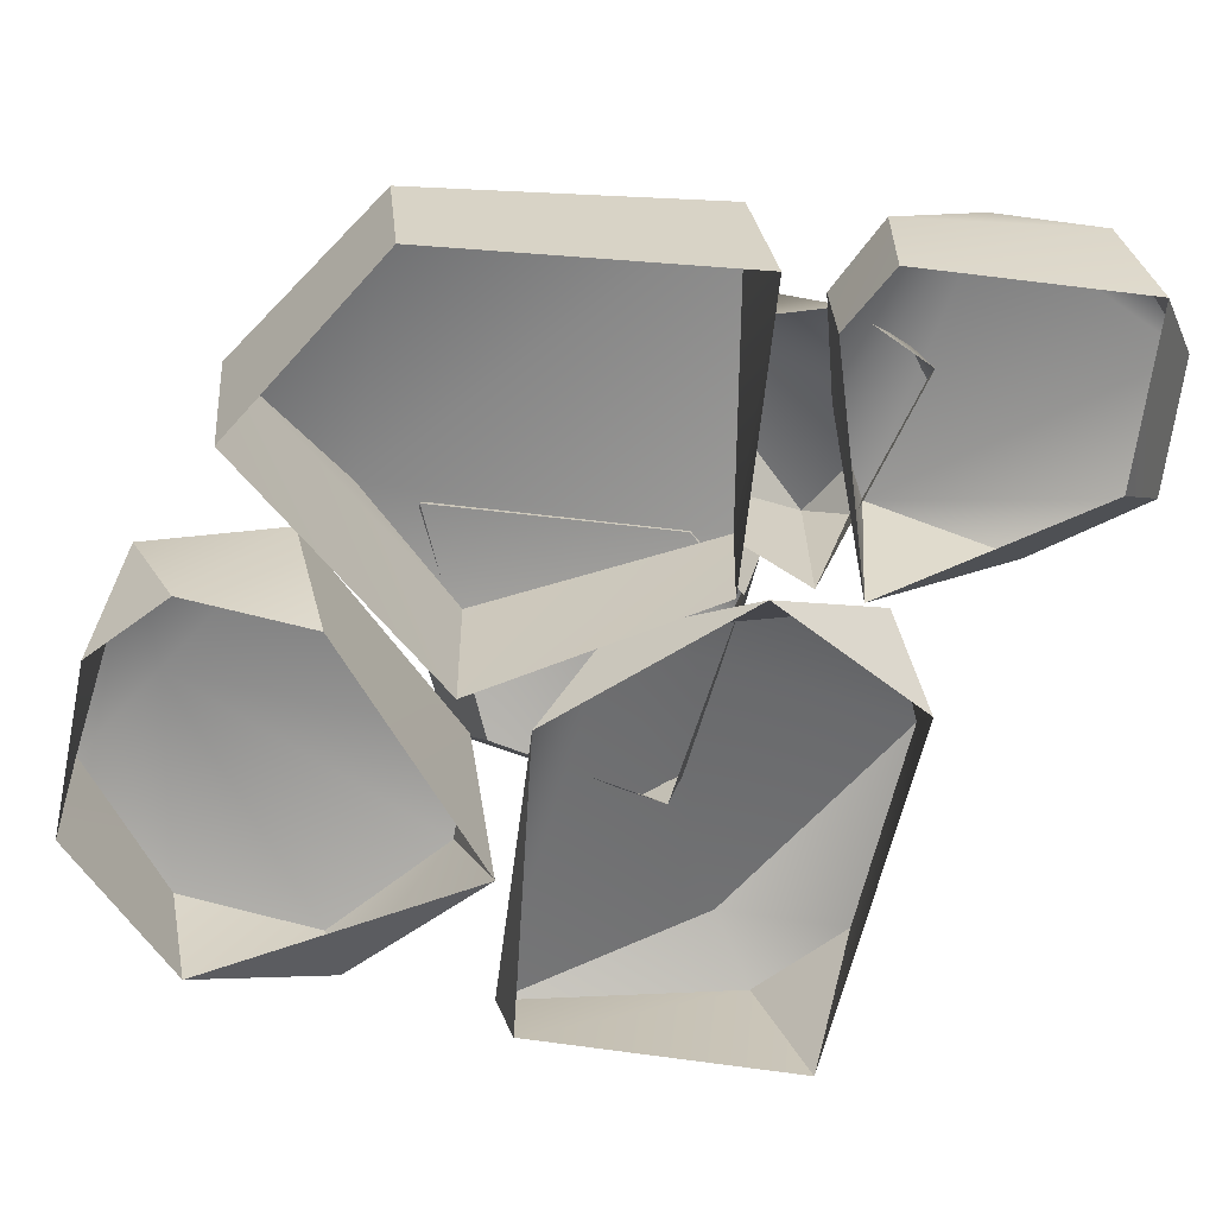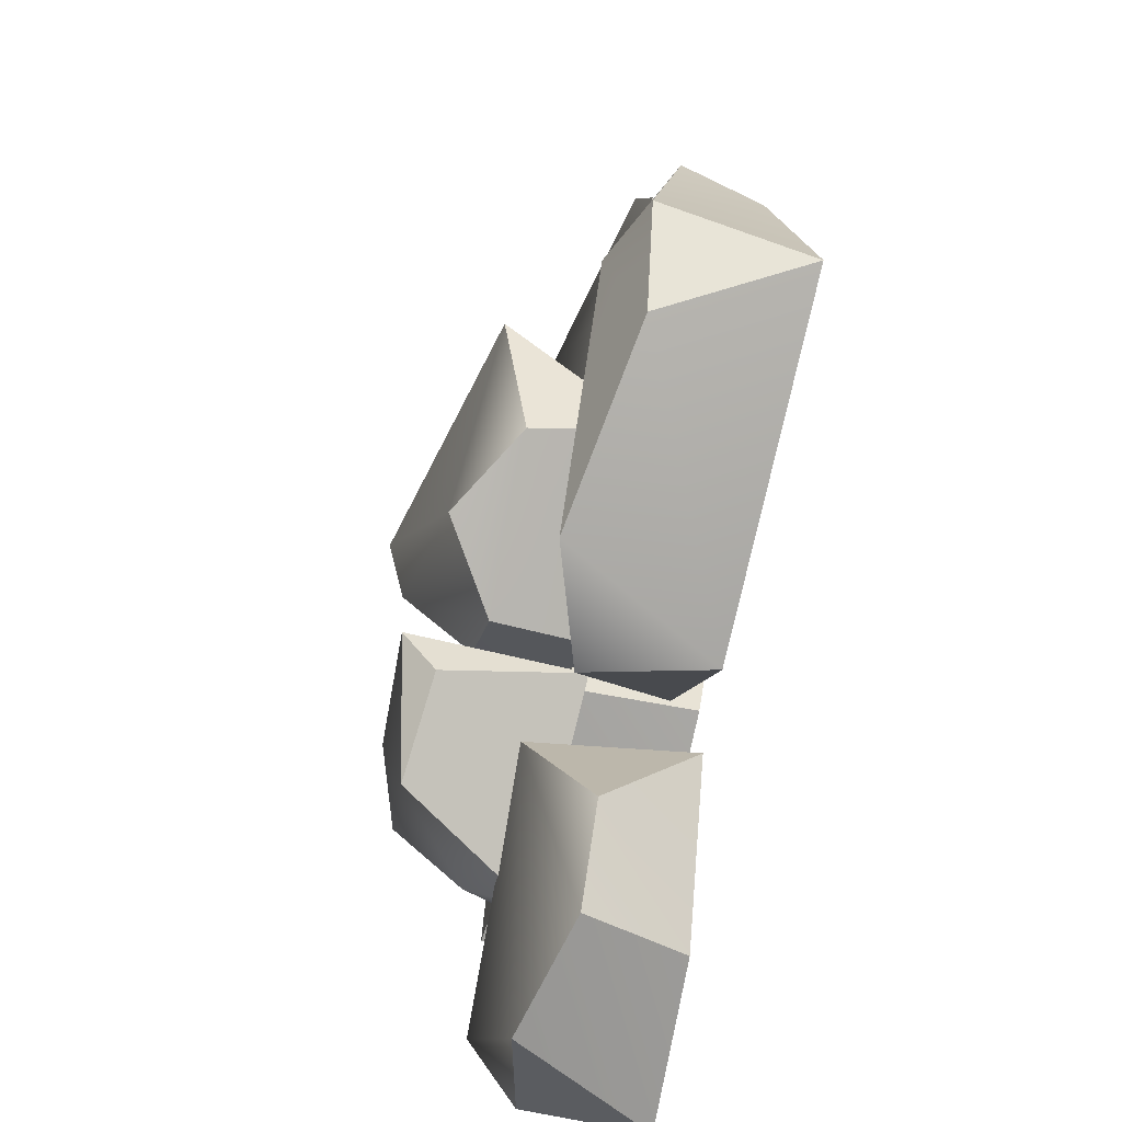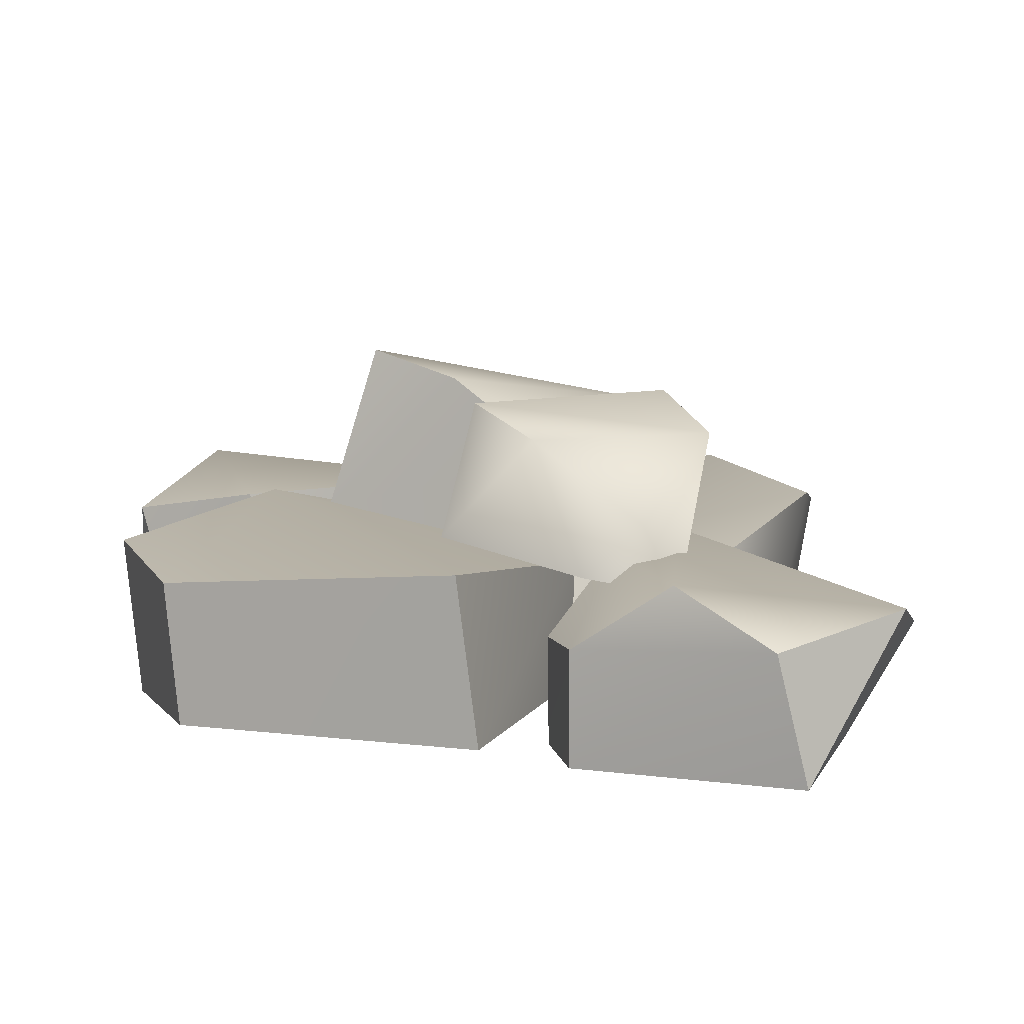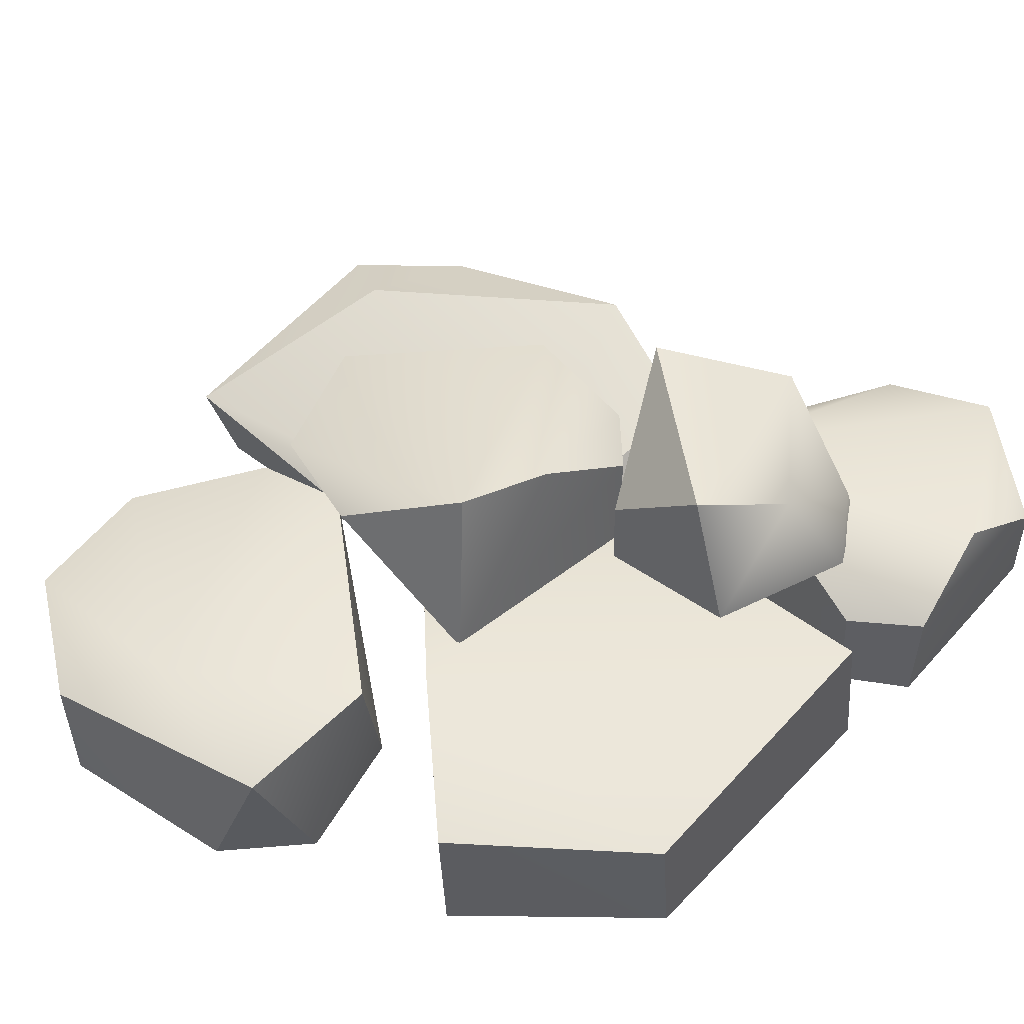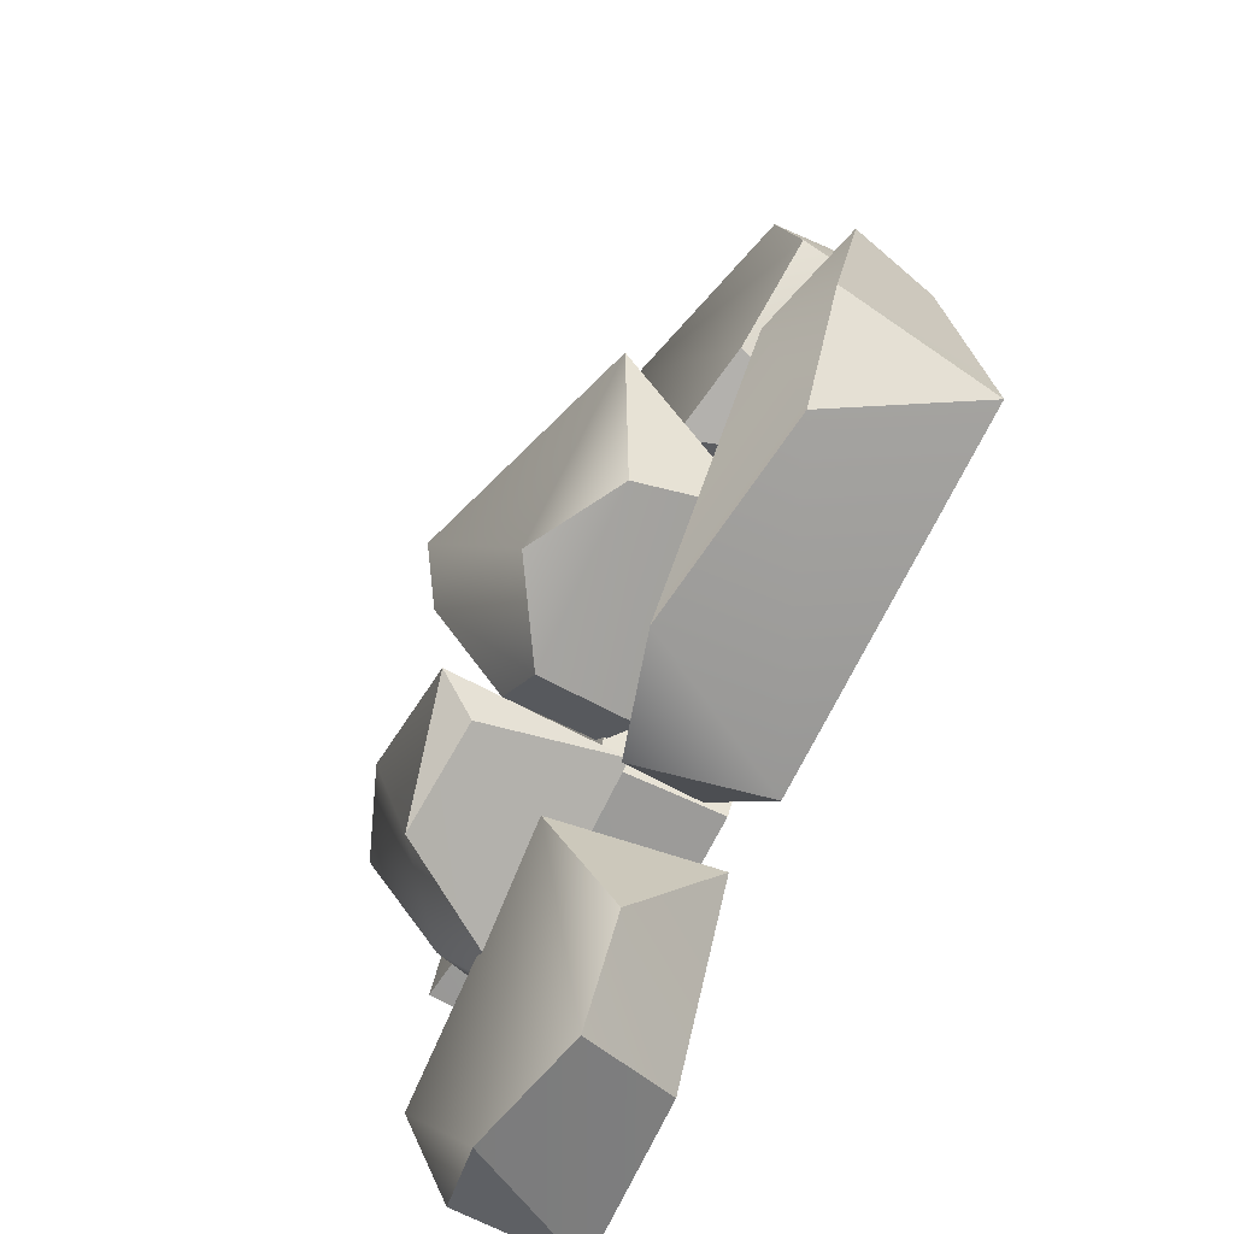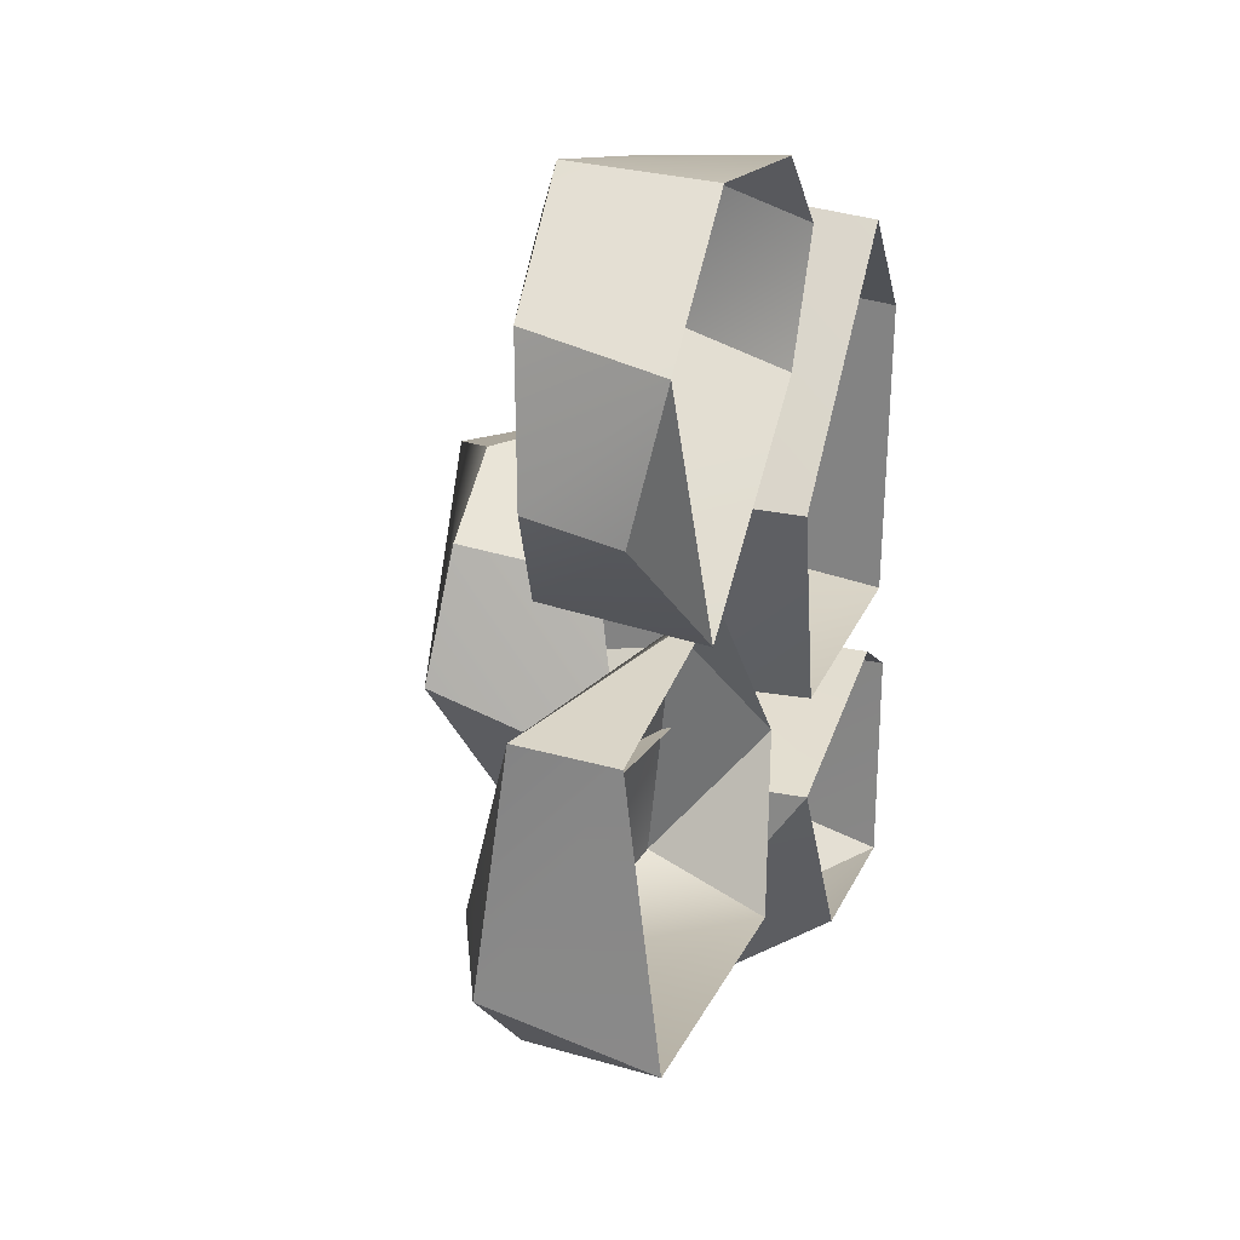
<metadata>
{"format":"obj","ext":"obj","renderer":"f3d","projection":"perspective","resolution":1024,"background":"white","views":[{"elev":-62.6,"azim":85.5,"up":"+Y"},{"elev":-73.4,"azim":-100.3,"up":"+Z"},{"elev":10.2,"azim":109.9,"up":"+Y"},{"elev":49.9,"azim":42.0,"up":"+Y"},{"elev":-69.0,"azim":-115.1,"up":"+Z"},{"elev":24.5,"azim":-70.8,"up":"+Z"}]}
</metadata>
<code>
g polySurface42
v 0.05848 0.08273 -0.324
v 0.1246 -0.04877 -0.1743
v 0.02469 0.04159 -0.01194
v -0.4822 0.04501 0.08505
v -0.06219 -0.03657 0.06676
v -0.4547 -0.06426 0.06133
v 0.05848 0.08273 -0.324
v 0.01244 -0.07844 -0.3621
v 0.1246 -0.04877 -0.1743
v 0.01244 -0.07844 -0.3621
v 0.05848 0.08273 -0.324
v -0.1126 0.1315 -0.3811
v 0.1246 -0.04877 -0.1743
v -0.06219 -0.03657 0.06676
v 0.02469 0.04159 -0.01194
v -0.4751 0.09046 -0.2211
v -0.4524 -0.1043 -0.2842
v -0.3691 0.07996 -0.33
v -0.2895 0.09114 0.1472
v -0.3962 -0.04611 0.2641
v -0.2297 -0.08381 0.09567
v -0.4081 0.05905 0.2916
v -0.2895 0.09114 0.1472
v -0.3874 -0.08755 0.4394
v -0.2297 -0.08381 0.09567
v -0.3962 -0.04611 0.2641
v -0.1602 0.1168 0.1359
v -0.2895 0.09114 0.1472
v -0.2297 -0.08381 0.09567
v 0.07175 0.08766 0.5217
v 0.1001 -0.08836 0.4546
v 0.01397 -0.08561 0.5502
v 0.2876 0.2873 -0.05844
v 0.1618 0.1807 -0.05492
v 0.07567 0.286 -0.2347
v 0.07567 0.286 -0.2347
v 0.225 0.2564 -0.3361
v 0.2876 0.2873 -0.05844
v 0.3577 0.2563 -0.1581
v 0.225 0.2564 -0.3361
v 0.3605 0.1632 -0.2948
v 0.3499 0.08135 -0.3358
v 0.4042 0.1057 -0.2354
v 0.3531 0.1325 -0.03949
v 0.2876 0.2873 -0.05844
v 0.09716 0.2391 -0.2857
v 0.225 0.2564 -0.3361
v 0.07567 0.286 -0.2347
v 0.07567 0.286 -0.2347
v 0.0868 0.05975 -0.2347
v 0.09716 0.2391 -0.2857
v 0.168 0.1265 -0.283
v 0.149 -0.08837 -0.27
v 0.1523 0.03944 -0.4538
v 0.5114 -0.08811 -0.5302
v 0.5264 0.06536 -0.4959
v 0.383 0.0934 -0.6074
v 0.5264 0.06536 -0.4959
v 0.5114 -0.08811 -0.5302
v 0.5235 -0.08655 -0.2595
v 0.5264 0.06536 -0.4959
v 0.5261 0.05041 -0.2602
v 0.5123 0.1289 -0.3753
v 0.09038 0.3243 0.1562
v 0.1297 0.1182 0.2082
v -0.0649 0.2287 0.2175
v -0.1861 0.03163 -0.0949
v -0.1716 0.1819 -0.1414
v -0.2599 0.2272 0.01327
v -0.1716 0.1819 -0.1414
v -0.1861 0.03163 -0.0949
v 0.07702 0.0518 -0.1567
v -0.1716 0.1819 -0.1414
v 0.06095 0.1855 -0.182
v -0.05805 0.256 -0.1606
v 0.01426 -0.114 0.15
v 0.01359 0.09414 0.1534
v 0.2953 0.08793 0.4262
v 0.2875 -0.1138 0.4093
v 0.2953 0.08793 0.4262
v 0.142 0.1384 0.2828
v 0.5064 0.1207 -0.1172
v 0.5062 -0.08161 -0.1445
v 0.5074 -0.08711 0.2373
v 0.5071 0.08535 0.2547
v 0.5071 0.08535 0.2547
v 0.2953 0.08793 0.4262
v 0.142 0.1384 0.2828
v 0.5064 0.1207 -0.1172
v 0.142 0.1384 0.2828
v 0.1432 0.06954 -0.1389
v 0.01359 0.09414 0.1534
v 0.5071 0.08535 0.2547
v 0.5074 -0.08711 0.2373
v 0.2953 0.08793 0.4262
v 0.2875 -0.1138 0.4093
v 0.01359 0.09414 0.1534
v 0.01426 -0.114 0.15
v 0.1432 0.06954 -0.1389
v 0.1446 -0.09049 -0.1351
v 0.1432 0.06954 -0.1389
v 0.5062 -0.08161 -0.1445
v 0.5064 0.1207 -0.1172
v 0.1446 -0.09049 -0.1351
v -0.4524 -0.1043 -0.2842
v 0.01244 -0.07844 -0.3621
v -0.3691 0.07996 -0.33
v -0.1126 0.1315 -0.3811
v -0.4822 0.04501 0.08505
v -0.4547 -0.06426 0.06133
v -0.4751 0.09046 -0.2211
v -0.4524 -0.1043 -0.2842
v -0.3691 0.07996 -0.33
v -0.1126 0.1315 -0.3811
v -0.3898 0.1317 -0.1717
v -0.4751 0.09046 -0.2211
v -0.4822 0.04501 0.08505
v -0.1126 0.1315 -0.3811
v 0.05848 0.08273 -0.324
v 0.02469 0.04159 -0.01194
v -0.3898 0.1317 -0.1717
v -0.4822 0.04501 0.08505
v -0.06219 -0.03657 0.06676
v -0.1602 0.1168 0.1359
v -0.2297 -0.08381 0.09567
v 0.06478 -0.07815 0.2954
v 0.08985 0.1196 0.3452
v -0.2895 0.09114 0.1472
v -0.1178 0.1425 0.499
v -0.4081 0.05905 0.2916
v -0.3779 0.07194 0.4717
v -0.2096 0.08991 0.5873
v 0.07175 0.08766 0.5217
v 0.08985 0.1196 0.3452
v -0.1602 0.1168 0.1359
v -0.2895 0.09114 0.1472
v -0.215 -0.08324 0.5805
v -0.2096 0.08991 0.5873
v 0.01397 -0.08561 0.5502
v 0.07175 0.08766 0.5217
v 0.08985 0.1196 0.3452
v 0.1001 -0.08836 0.4546
v 0.07175 0.08766 0.5217
v 0.06478 -0.07815 0.2954
v -0.3779 0.07194 0.4717
v -0.3874 -0.08755 0.4394
v -0.4081 0.05905 0.2916
v -0.3962 -0.04611 0.2641
v -0.2096 0.08991 0.5873
v -0.215 -0.08324 0.5805
v -0.3779 0.07194 0.4717
v -0.3874 -0.08755 0.4394
v 0.07567 0.286 -0.2347
v 0.1734 0.1079 -0.04201
v 0.0868 0.05975 -0.2347
v 0.1618 0.1807 -0.05492
v 0.0868 0.05975 -0.2347
v 0.3499 0.08135 -0.3358
v 0.09716 0.2391 -0.2857
v 0.225 0.2564 -0.3361
v 0.3531 0.1325 -0.03949
v 0.1618 0.1807 -0.05492
v 0.2876 0.2873 -0.05844
v 0.1734 0.1079 -0.04201
v 0.2928 -0.08806 -0.5223
v 0.1523 0.03944 -0.4538
v 0.149 -0.08837 -0.27
v 0.2323 0.04555 -0.5903
v 0.5123 0.1289 -0.3753
v 0.168 0.1265 -0.283
v 0.383 0.0934 -0.6074
v 0.2875 0.1149 -0.2345
v 0.5261 0.05041 -0.2602
v 0.4415 0.04239 -0.2057
v 0.383 0.0934 -0.6074
v 0.5264 0.06536 -0.4959
v 0.2323 0.04555 -0.5903
v 0.1523 0.03944 -0.4538
v 0.4415 0.04239 -0.2057
v 0.4459 -0.08392 -0.2087
v 0.149 -0.08837 -0.27
v 0.2875 0.1149 -0.2345
v 0.168 0.1265 -0.283
v 0.5261 0.05041 -0.2602
v 0.4459 -0.08392 -0.2087
v 0.4415 0.04239 -0.2057
v 0.5235 -0.08655 -0.2595
v 0.2323 0.04555 -0.5903
v 0.5114 -0.08811 -0.5302
v 0.383 0.0934 -0.6074
v 0.2928 -0.08806 -0.5223
v -0.1417 0.07259 0.1154
v -0.0649 0.2287 0.2175
v 0.1297 0.1182 0.2082
v -0.2127 0.2094 0.1641
v -0.05805 0.256 -0.1606
v 0.09038 0.3243 0.1562
v -0.2599 0.2272 0.01327
v 0.1191 0.2946 0.0335
v 0.06095 0.1855 -0.182
v 0.1294 0.1974 -0.1089
v -0.2599 0.2272 0.01327
v -0.1716 0.1819 -0.1414
v -0.2127 0.2094 0.1641
v -0.0649 0.2287 0.2175
v 0.1294 0.1974 -0.1089
v 0.1395 0.07258 -0.09138
v 0.1297 0.1182 0.2082
v 0.1191 0.2946 0.0335
v 0.09038 0.3243 0.1562
v 0.06095 0.1855 -0.182
v 0.1395 0.07258 -0.09138
v 0.1294 0.1974 -0.1089
v 0.07702 0.0518 -0.1567
v -0.2127 0.2094 0.1641
v -0.1861 0.03163 -0.0949
v -0.2599 0.2272 0.01327
v -0.1417 0.07259 0.1154
g polySurface42_0
f 3 2 1
f 6 5 4
f 9 8 7
f 12 11 10
f 15 14 13
f 18 17 16
f 21 20 19
f 23 20 22
f 26 25 24
f 29 28 27
f 32 31 30
f 35 34 33
f 38 37 36
f 40 38 39
f 40 39 41
f 41 42 40
f 43 42 41
f 39 43 41
f 43 39 44
f 39 45 44
f 48 47 46
f 51 50 49
f 54 53 52
f 57 56 55
f 60 59 58
f 62 60 61
f 62 61 63
f 66 65 64
f 69 68 67
f 72 71 70
f 74 72 73
f 74 73 75
f 78 77 76
f 80 76 79
f 81 77 80
f 84 83 82
f 84 82 85
f 88 87 86
f 89 88 86
f 91 90 89
f 92 90 91
f 95 94 93
f 96 94 95
f 99 98 97
f 100 98 99
f 103 102 101
f 101 102 104
f 107 106 105
f 107 108 106
f 111 110 109
f 111 112 110
f 115 114 113
f 113 116 115
f 115 116 117
f 120 119 118
f 121 120 118
f 121 122 120
f 123 120 122
f 126 125 124
f 127 126 124
f 130 129 128
f 130 131 129
f 129 131 132
f 132 133 129
f 133 134 129
f 135 129 134
f 129 135 136
f 139 138 137
f 139 140 138
f 143 142 141
f 142 144 141
f 147 146 145
f 148 146 147
f 151 150 149
f 152 150 151
f 155 154 153
f 153 154 156
f 159 158 157
f 158 159 160
f 163 162 161
f 162 164 161
f 167 166 165
f 166 168 165
f 171 170 169
f 170 172 169
f 169 172 173
f 172 174 173
f 169 176 175
f 175 177 170
f 178 170 177
f 181 180 179
f 182 181 179
f 183 181 182
f 186 185 184
f 187 184 185
f 190 189 188
f 189 191 188
f 194 193 192
f 193 195 192
f 198 197 196
f 197 199 196
f 196 199 200
f 199 201 200
f 196 203 202
f 202 204 197
f 205 197 204
f 208 207 206
f 209 208 206
f 210 208 209
f 213 212 211
f 214 211 212
f 217 216 215
f 216 218 215

</code>
